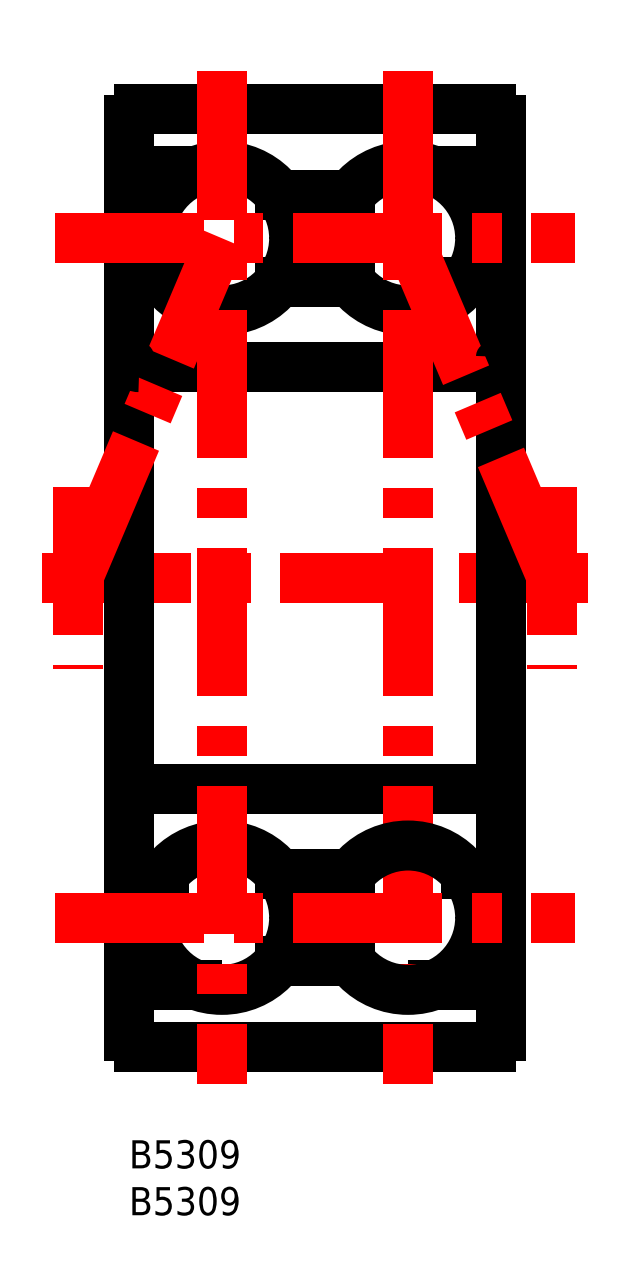
<metadata>
{"format":"dxf","ext":"dxf","renderer":"ezdxf+matplotlib","layout":"modelspace","background":"white","min_lineweight":24,"dpi":150}
</metadata>
<code>
0
SECTION
2
ENTITIES
0
TEXT
8
MSM_PART_NUMBER
10
0
20
-8
30
0
40
3
1
B5309
0
TEXT
8
MSM_PART_NUMBER
10
0
20
-3
30
0
40
3
1
B5309
0
LINE
8
MSM_CENTER
10
-9.252
20
60
30
0
11
48.95
21
60
31
0
0
LINE
8
MSM_CENTER
10
-5.45
20
69.75
30
0
11
-5.45
21
50.25
31
0
0
LINE
8
MSM_CENTER
10
45.15
20
69.75
30
0
11
45.15
21
50.25
31
0
0
CIRCLE
8
MSM_CONTINUOUS
10
29.78
20
96.25
30
0
40
7.7
0
CIRCLE
8
MSM_CONTINUOUS
10
9.925
20
96.25
30
0
40
7.7
0
LINE
8
MSM_CONTINUOUS
10
16.09
20
19.13
30
0
11
23.62
21
19.13
31
0
0
LINE
8
MSM_CONTINUOUS
10
23.62
20
100.9
30
0
11
16.09
21
100.9
31
0
0
LINE
8
MSM_CONTINUOUS
10
3.8e-15
20
16.52
30
0
11
7.268
21
16.52
31
0
0
LINE
8
MSM_CONTINUOUS
10
7.268
20
103.5
30
0
11
3.8e-15
21
103.5
31
0
0
LINE
8
MSM_CONTINUOUS
10
32.43
20
16.52
30
0
11
39.7
21
16.52
31
0
0
LINE
8
MSM_CONTINUOUS
10
39.7
20
103.5
30
0
11
32.43
21
103.5
31
0
0
LINE
8
MSM_CONTINUOUS
10
-2.09e-14
20
108.9
30
0
11
4.97e-14
21
11.1
31
0
0
LINE
8
MSM_CONTINUOUS
10
1.1
20
10
30
0
11
38.6
21
10
31
0
0
LINE
8
MSM_CONTINUOUS
10
38.6
20
110
30
0
11
1.1
21
110
31
0
0
LINE
8
MSM_CONTINUOUS
10
39.7
20
108.9
30
0
11
39.7
21
11.1
31
0
0
LINE
8
MSM_CONTINUOUS
10
1.1
20
37.5
30
0
11
38.6
21
37.5
31
0
0
LINE
8
MSM_CONTINUOUS
10
38.6
20
82.5
30
0
11
1.1
21
82.5
31
0
0
LINE
8
MSM_CONTINUOUS
10
35.94
20
28.37
30
0
11
39.7
21
28.37
31
0
0
LINE
8
MSM_CONTINUOUS
10
39.7
20
91.63
30
0
11
35.94
21
91.63
31
0
0
LINE
8
MSM_CONTINUOUS
10
16.09
20
28.37
30
0
11
23.62
21
28.37
31
0
0
LINE
8
MSM_CONTINUOUS
10
23.62
20
91.63
30
0
11
16.09
21
91.63
31
0
0
LINE
8
MSM_CONTINUOUS
10
3.8e-15
20
28.37
30
0
11
3.765
21
28.37
31
0
0
LINE
8
MSM_CONTINUOUS
10
3.765
20
91.63
30
0
11
3.8e-15
21
91.63
31
0
0
LINE
8
MSM_CENTER
10
-7.871
20
96.25
30
0
11
47.57
21
96.25
31
0
0
LINE
8
MSM_CENTER
10
29.78
20
114
30
0
11
29.77
21
5.954
31
0
0
CIRCLE
8
MSM_CONTINUOUS
10
29.77
20
23.75
30
0
40
7.7
0
CIRCLE
8
MSM_CONTINUOUS
10
9.925
20
23.75
30
0
40
7.7
0
LINE
8
MSM_CENTER
10
9.925
20
114
30
0
11
9.925
21
5.954
31
0
0
LINE
8
MSM_CENTER
10
-7.871
20
23.75
30
0
11
47.57
21
23.75
31
0
0
LINE
8
MSM_CENTER
10
-5.45
20
60
30
0
11
9.925
21
96.25
31
0
0
LINE
8
MSM_CENTER
10
29.78
20
96.25
30
0
11
45.15
21
60
31
0
0
ARC
8
MSM_CONTINUOUS
10
38.6
20
108.9
30
0
40
1.1
50
0
51
90
0
ARC
8
MSM_CONTINUOUS
10
1.1
20
108.9
30
0
40
1.1
50
90
51
180
0
ARC
8
MSM_CONTINUOUS
10
38.6
20
83.6
30
0
40
1.1
50
270
51
0
0
ARC
8
MSM_CONTINUOUS
10
1.1
20
83.6
30
0
40
1.1
50
180
51
270
0
ARC
8
MSM_CONTINUOUS
10
38.6
20
11.1
30
0
40
1.1
50
270
51
0
0
ARC
8
MSM_CONTINUOUS
10
1.1
20
11.1
30
0
40
1.1
50
180
51
270
0
ARC
8
MSM_CONTINUOUS
10
38.6
20
36.4
30
0
40
1.1
50
0
51
90
0
ARC
8
MSM_CONTINUOUS
10
1.1
20
36.4
30
0
40
1.1
50
90
51
180
0
ENDSEC
0
EOF

</code>
